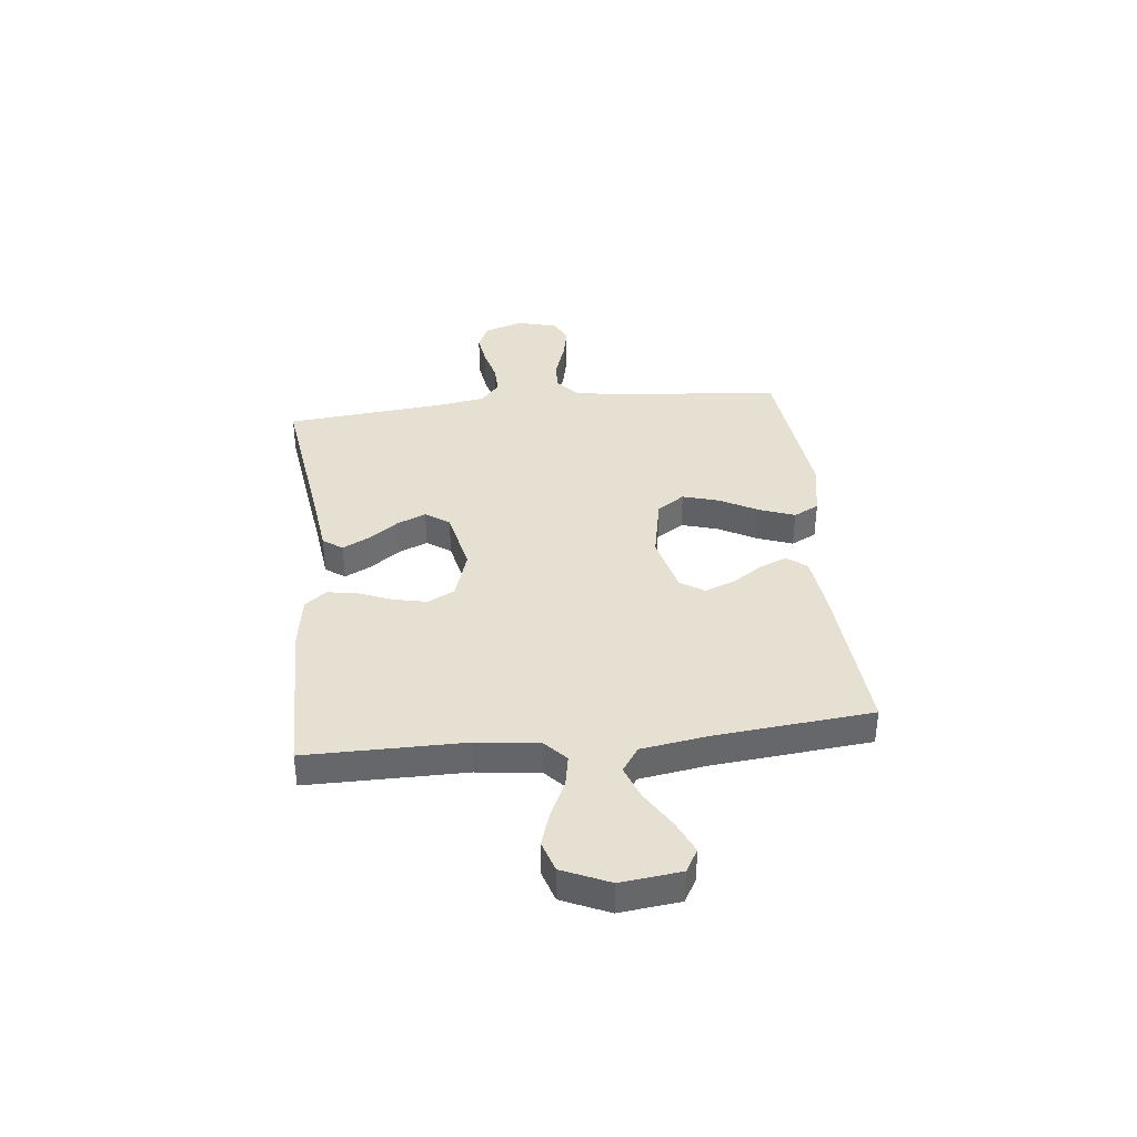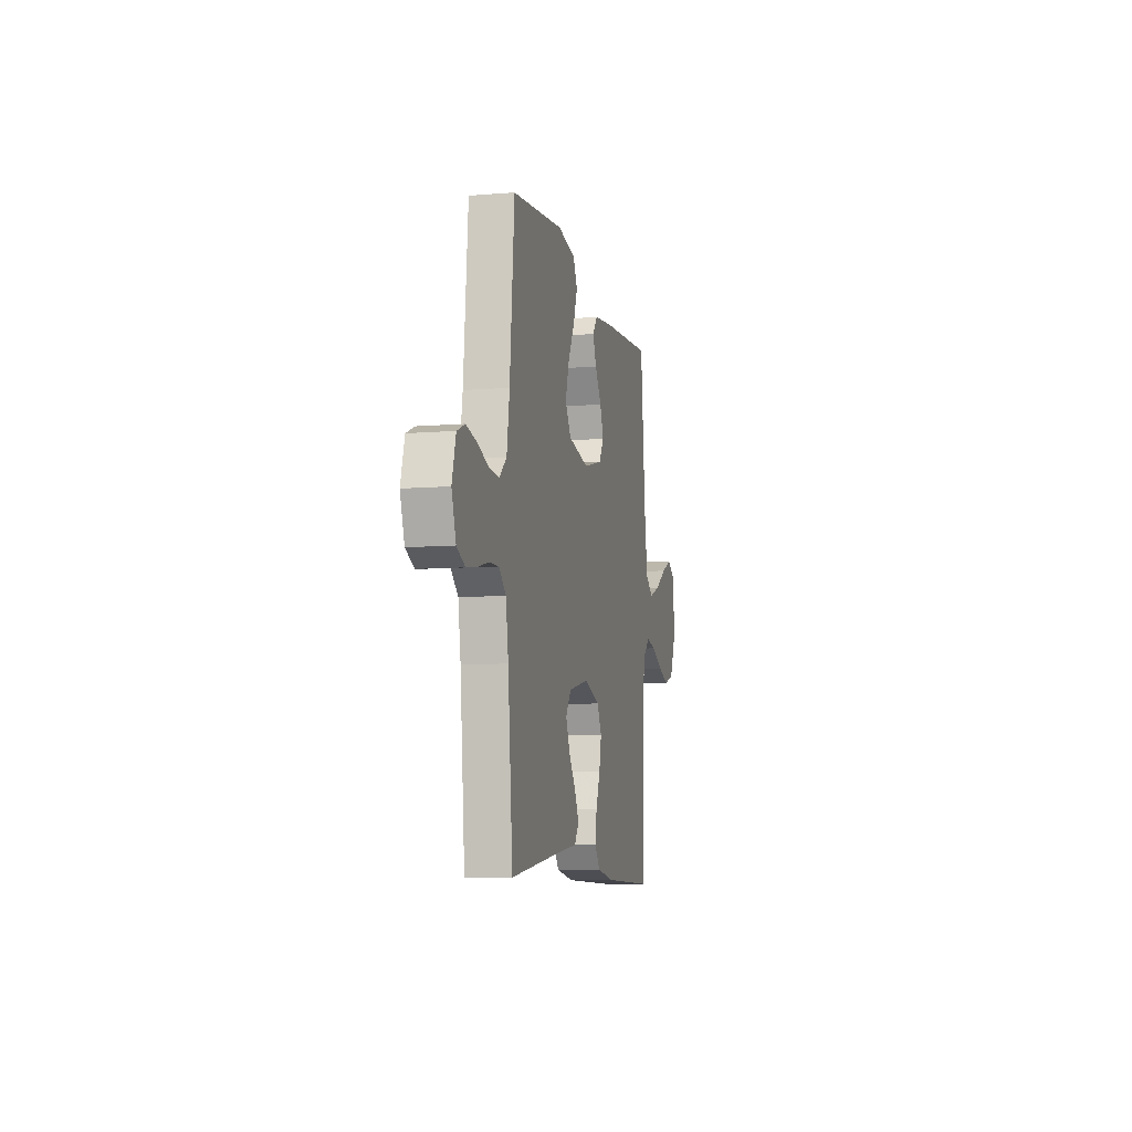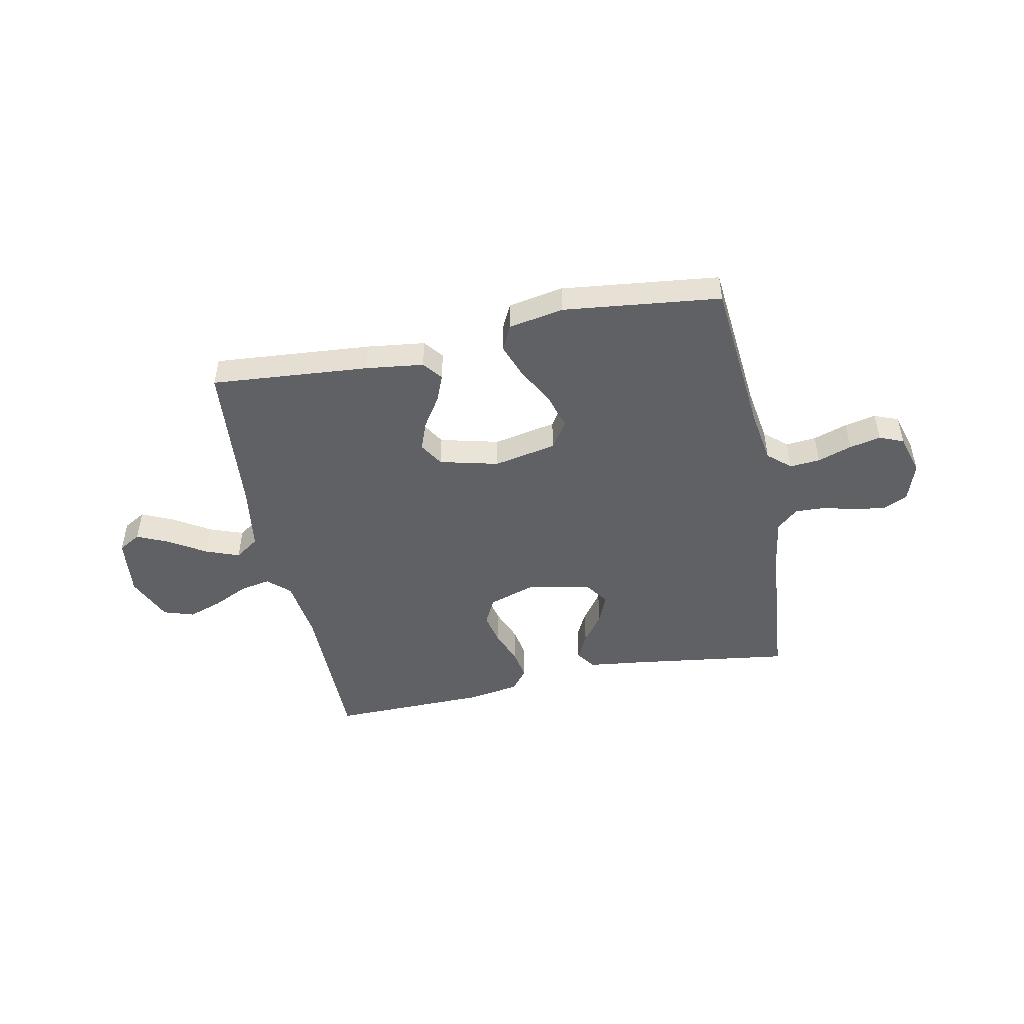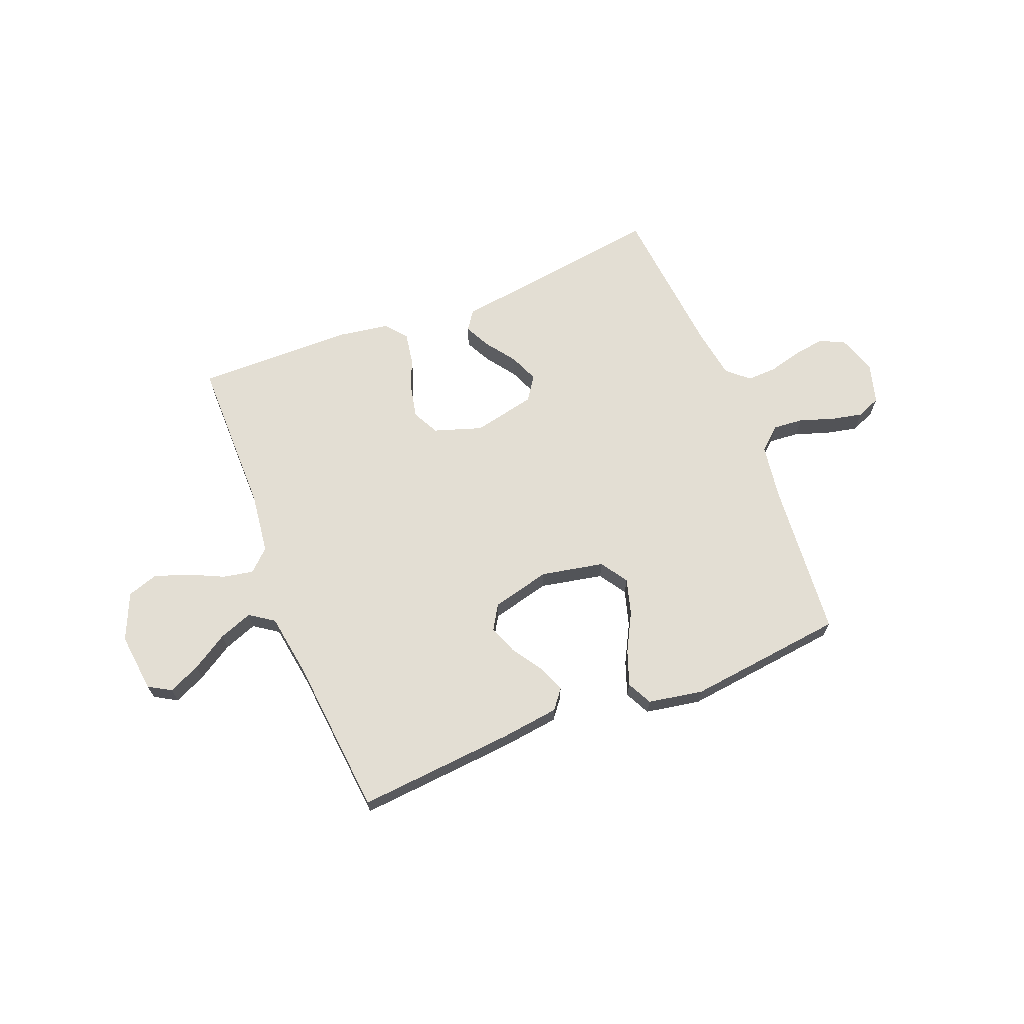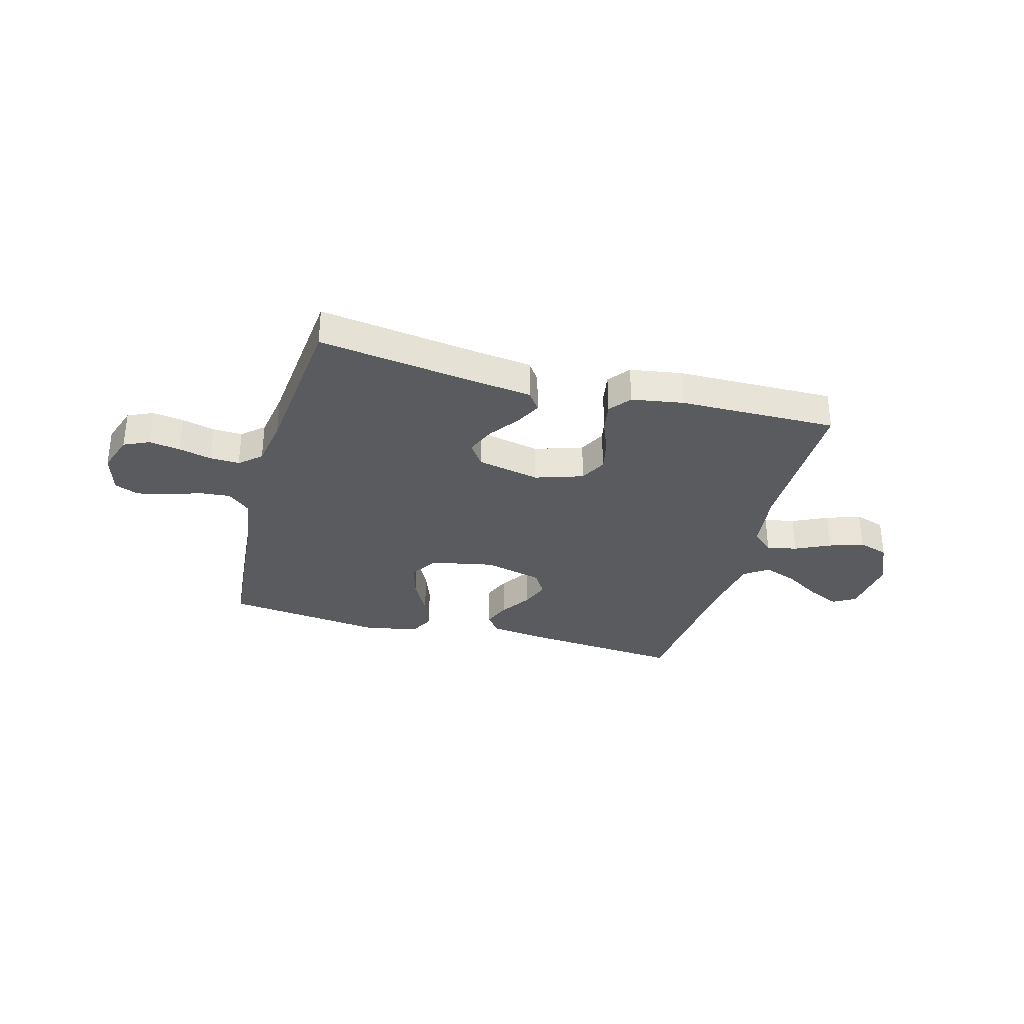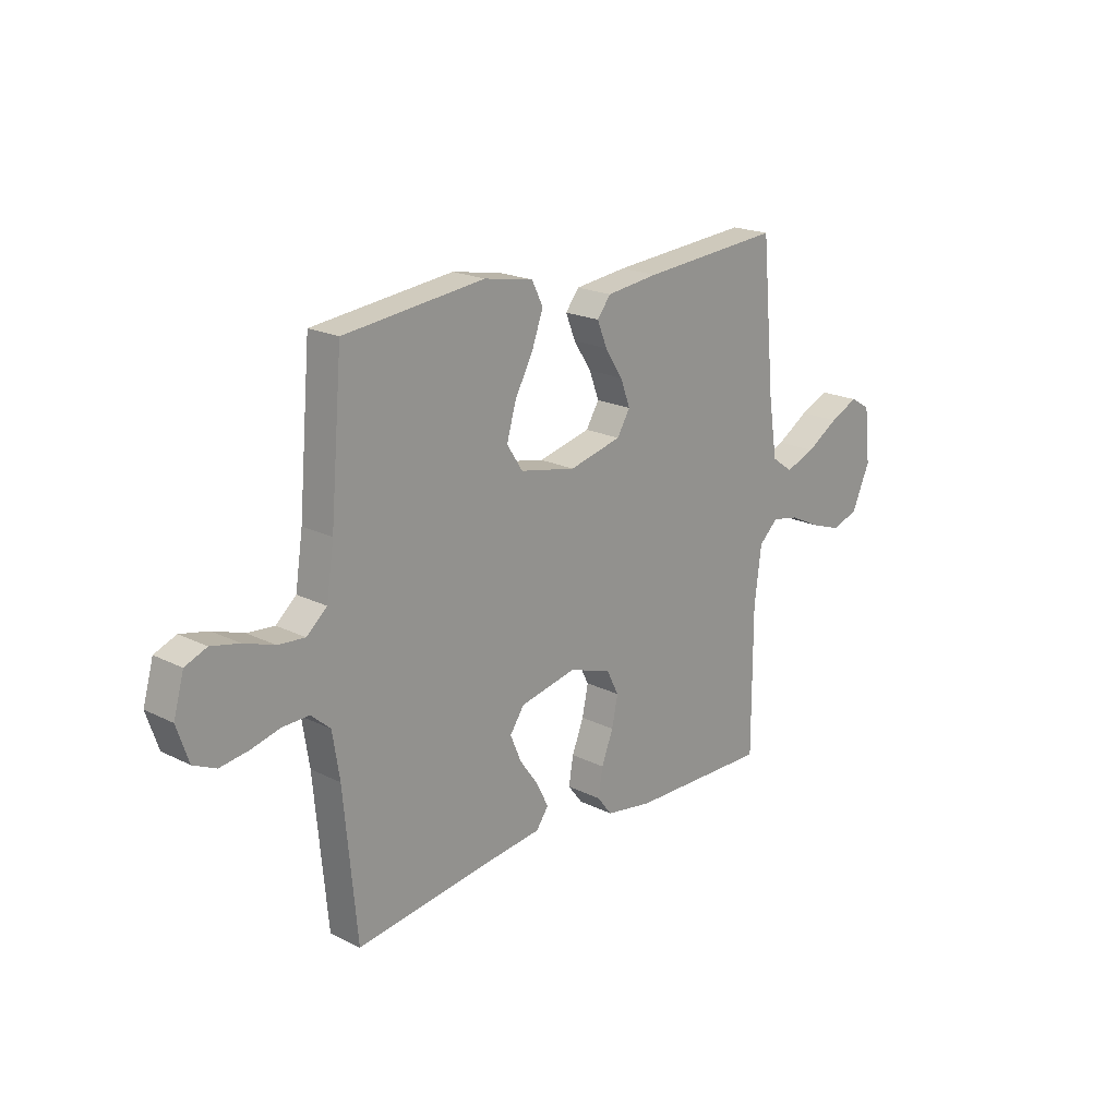
<metadata>
{"format":"obj","ext":"obj","renderer":"f3d","projection":"perspective","resolution":1024,"background":"white","views":[{"elev":38.4,"azim":-96.2,"up":"+Y"},{"elev":-8.4,"azim":102.6,"up":"+Z"},{"elev":-47.9,"azim":11.6,"up":"+Y"},{"elev":67.3,"azim":-21.7,"up":"+Y"},{"elev":-32.2,"azim":164.7,"up":"+Y"},{"elev":19.8,"azim":132.8,"up":"+Z"}]}
</metadata>
<code>
v 0.5 0.07 -0.5
v 0.2 0.07 -0.458
v 0.088 0.07 -0.444
v 0.062 0.07 -0.407
v 0.087 0.07 -0.357
v 0.128 0.07 -0.3
v 0.151 0.07 -0.245
v 0.12 0.07 -0.2
v 0 0.07 -0.174
v -0.091 0.07 -0.204
v -0.117 0.07 -0.255
v -0.104 0.07 -0.317
v -0.079 0.07 -0.381
v -0.069 0.07 -0.439
v -0.101 0.07 -0.48
v -0.2 0.07 -0.496
v -0.5 0.07 -0.5
v -0.5 0.07 -0.2
v -0.515 0.07 -0.081
v -0.556 0.07 -0.043
v -0.614 0.07 -0.054
v -0.681 0.07 -0.086
v -0.746 0.07 -0.108
v -0.804 0.07 -0.089
v -0.843 0.07 0
v -0.83 0.07 0.114
v -0.787 0.07 0.139
v -0.726 0.07 0.111
v -0.657 0.07 0.068
v -0.593 0.07 0.044
v -0.547 0.07 0.076
v -0.528 0.07 0.2
v -0.5 0.07 0.5
v -0.2 0.07 0.475
v -0.089 0.07 0.461
v -0.06 0.07 0.424
v -0.081 0.07 0.372
v -0.119 0.07 0.314
v -0.14 0.07 0.258
v -0.112 0.07 0.212
v 0 0.07 0.184
v 0.12 0.07 0.208
v 0.154 0.07 0.26
v 0.134 0.07 0.329
v 0.095 0.07 0.402
v 0.071 0.07 0.468
v 0.095 0.07 0.516
v 0.2 0.07 0.535
v 0.5 0.07 0.5
v 0.526 0.07 0.2
v 0.542 0.07 0.095
v 0.585 0.07 0.057
v 0.643 0.07 0.062
v 0.708 0.07 0.084
v 0.768 0.07 0.097
v 0.814 0.07 0.078
v 0.836 0.07 0
v 0.811 0.07 -0.074
v 0.763 0.07 -0.096
v 0.703 0.07 -0.087
v 0.641 0.07 -0.071
v 0.584 0.07 -0.069
v 0.543 0.07 -0.105
v 0.528 0.07 -0.2
v 0.5 0 -0.5
v 0.2 0 -0.458
v 0.088 0 -0.444
v 0.062 0 -0.407
v 0.087 0 -0.357
v 0.128 0 -0.3
v 0.151 0 -0.245
v 0.12 0 -0.2
v 0 0 -0.174
v -0.091 0 -0.204
v -0.117 0 -0.255
v -0.104 0 -0.317
v -0.079 0 -0.381
v -0.069 0 -0.439
v -0.101 0 -0.48
v -0.2 0 -0.496
v -0.5 0 -0.5
v -0.5 0 -0.2
v -0.515 0 -0.081
v -0.556 0 -0.043
v -0.614 0 -0.054
v -0.681 0 -0.086
v -0.746 0 -0.108
v -0.804 0 -0.089
v -0.843 0 0
v -0.83 0 0.114
v -0.787 0 0.139
v -0.726 0 0.111
v -0.657 0 0.068
v -0.593 0 0.044
v -0.547 0 0.076
v -0.528 0 0.2
v -0.5 0 0.5
v -0.2 0 0.475
v -0.089 0 0.461
v -0.06 0 0.424
v -0.081 0 0.372
v -0.119 0 0.314
v -0.14 0 0.258
v -0.112 0 0.212
v 0 0 0.184
v 0.12 0 0.208
v 0.154 0 0.26
v 0.134 0 0.329
v 0.095 0 0.402
v 0.071 0 0.468
v 0.095 0 0.516
v 0.2 0 0.535
v 0.5 0 0.5
v 0.526 0 0.2
v 0.542 0 0.095
v 0.585 0 0.057
v 0.643 0 0.062
v 0.708 0 0.084
v 0.768 0 0.097
v 0.814 0 0.078
v 0.836 0 0
v 0.811 0 -0.074
v 0.763 0 -0.096
v 0.703 0 -0.087
v 0.641 0 -0.071
v 0.584 0 -0.069
v 0.543 0 -0.105
v 0.528 0 -0.2
f 59 60 61
f 58 59 61
f 57 58 61
f 56 57 61
f 55 56 61
f 54 55 61
f 53 54 61
f 52 53 61 62
f 51 52 62 63
f 48 49 50
f 47 48 50
f 46 47 50
f 45 46 50
f 44 45 50
f 51 63 64
f 50 51 64
f 44 50 64
f 43 44 64
f 36 37 38
f 35 36 38
f 34 35 38
f 33 34 38
f 32 33 38
f 31 32 38 39
f 30 31 39 40
f 27 28 29
f 26 27 29
f 25 26 29
f 24 25 29
f 23 24 29
f 22 23 29
f 21 22 29
f 20 21 29 30
f 30 40 41
f 20 30 41
f 19 20 41
f 16 17 18
f 15 16 18
f 14 15 18
f 13 14 18
f 12 13 18
f 11 12 18 19
f 4 5 6
f 3 4 6
f 2 3 6
f 2 6 7
f 1 2 7
f 64 1 7
f 43 64 7
f 42 43 7
f 10 11 19 41
f 9 10 41 42
f 42 7 8
f 8 9 42
f 125 124 123
f 125 123 122
f 125 122 121
f 125 121 120
f 125 120 119
f 125 119 118
f 125 118 117
f 126 125 117 116
f 127 126 116 115
f 114 113 112
f 114 112 111
f 114 111 110
f 114 110 109
f 114 109 108
f 128 127 115
f 128 115 114
f 128 114 108
f 128 108 107
f 102 101 100
f 102 100 99
f 102 99 98
f 102 98 97
f 102 97 96
f 103 102 96 95
f 104 103 95 94
f 93 92 91
f 93 91 90
f 93 90 89
f 93 89 88
f 93 88 87
f 93 87 86
f 93 86 85
f 94 93 85 84
f 105 104 94
f 105 94 84
f 105 84 83
f 82 81 80
f 82 80 79
f 82 79 78
f 82 78 77
f 82 77 76
f 83 82 76 75
f 70 69 68
f 70 68 67
f 70 67 66
f 71 70 66
f 71 66 65
f 71 65 128
f 71 128 107
f 71 107 106
f 105 83 75 74
f 106 105 74 73
f 72 71 106
f 106 73 72
f 1 65 66 2
f 2 66 67 3
f 3 67 68 4
f 4 68 69 5
f 5 69 70 6
f 6 70 71 7
f 7 71 72 8
f 8 72 73 9
f 9 73 74 10
f 10 74 75 11
f 11 75 76 12
f 12 76 77 13
f 13 77 78 14
f 14 78 79 15
f 15 79 80 16
f 16 80 81 17
f 17 81 82 18
f 18 82 83 19
f 19 83 84 20
f 20 84 85 21
f 21 85 86 22
f 22 86 87 23
f 23 87 88 24
f 24 88 89 25
f 25 89 90 26
f 26 90 91 27
f 27 91 92 28
f 28 92 93 29
f 29 93 94 30
f 30 94 95 31
f 31 95 96 32
f 32 96 97 33
f 33 97 98 34
f 34 98 99 35
f 35 99 100 36
f 36 100 101 37
f 37 101 102 38
f 38 102 103 39
f 39 103 104 40
f 40 104 105 41
f 41 105 106 42
f 42 106 107 43
f 43 107 108 44
f 44 108 109 45
f 45 109 110 46
f 46 110 111 47
f 47 111 112 48
f 48 112 113 49
f 49 113 114 50
f 50 114 115 51
f 51 115 116 52
f 52 116 117 53
f 53 117 118 54
f 54 118 119 55
f 55 119 120 56
f 56 120 121 57
f 57 121 122 58
f 58 122 123 59
f 59 123 124 60
f 60 124 125 61
f 61 125 126 62
f 62 126 127 63
f 63 127 128 64
f 64 128 65 1

</code>
